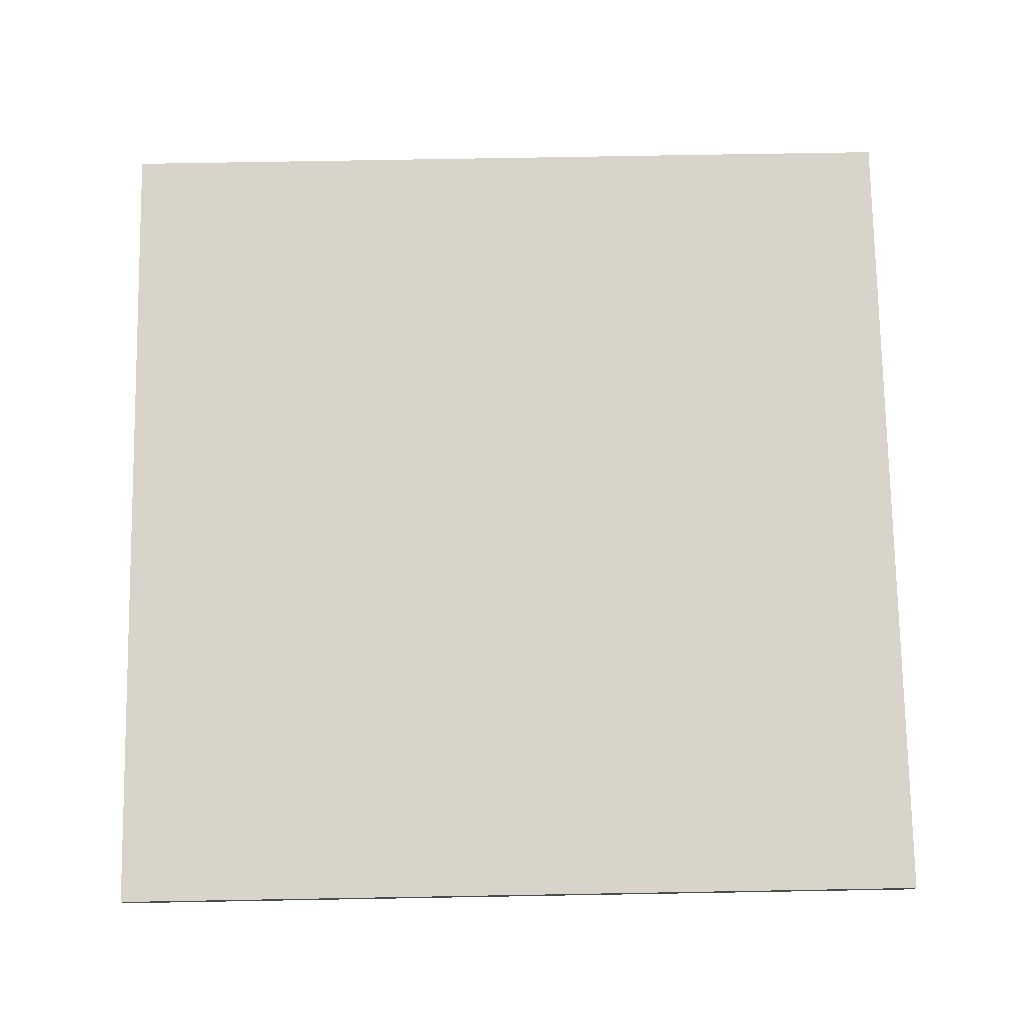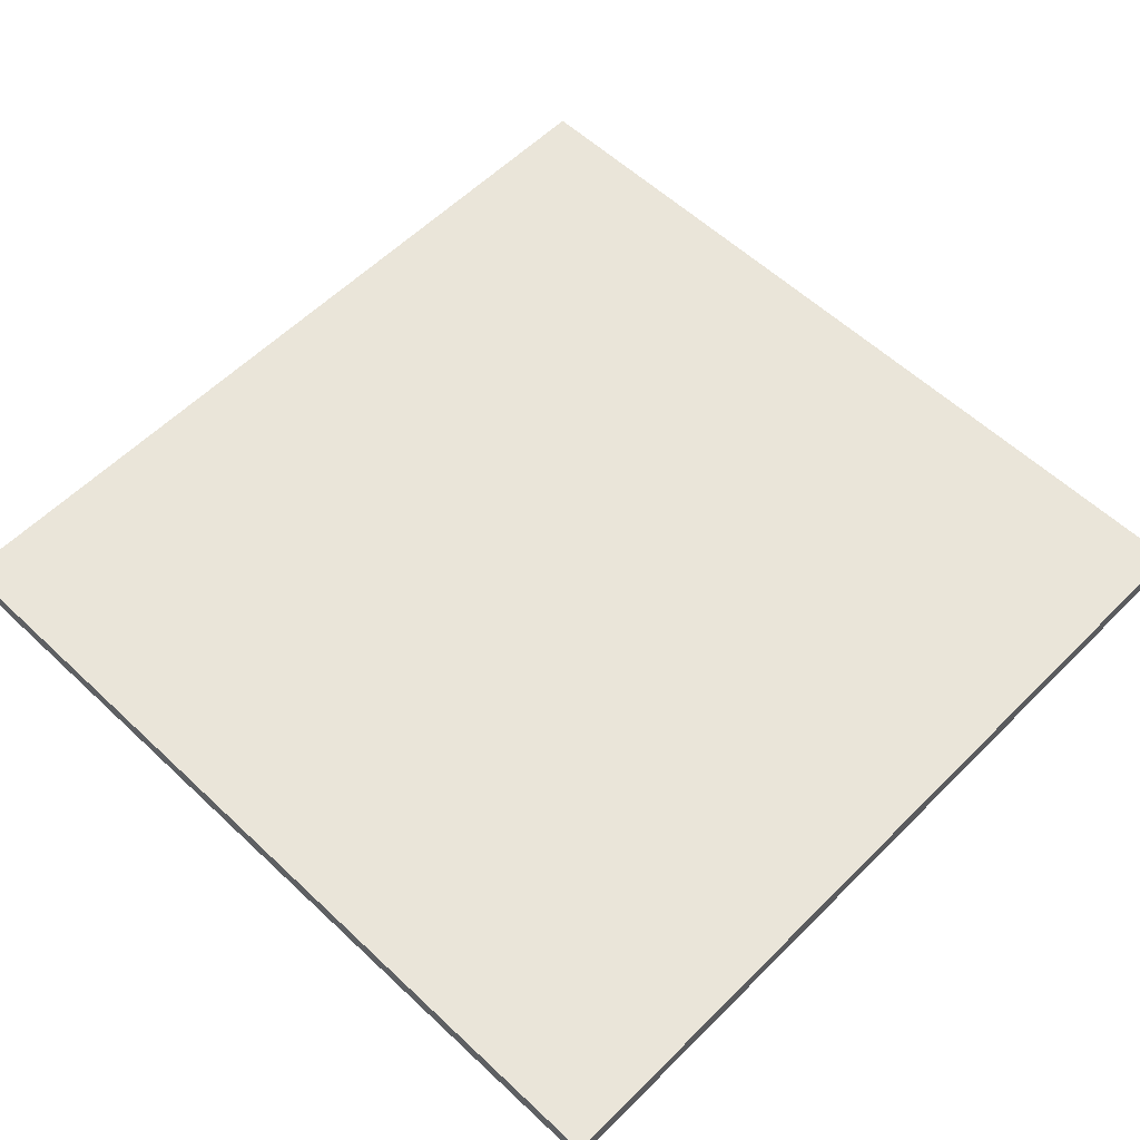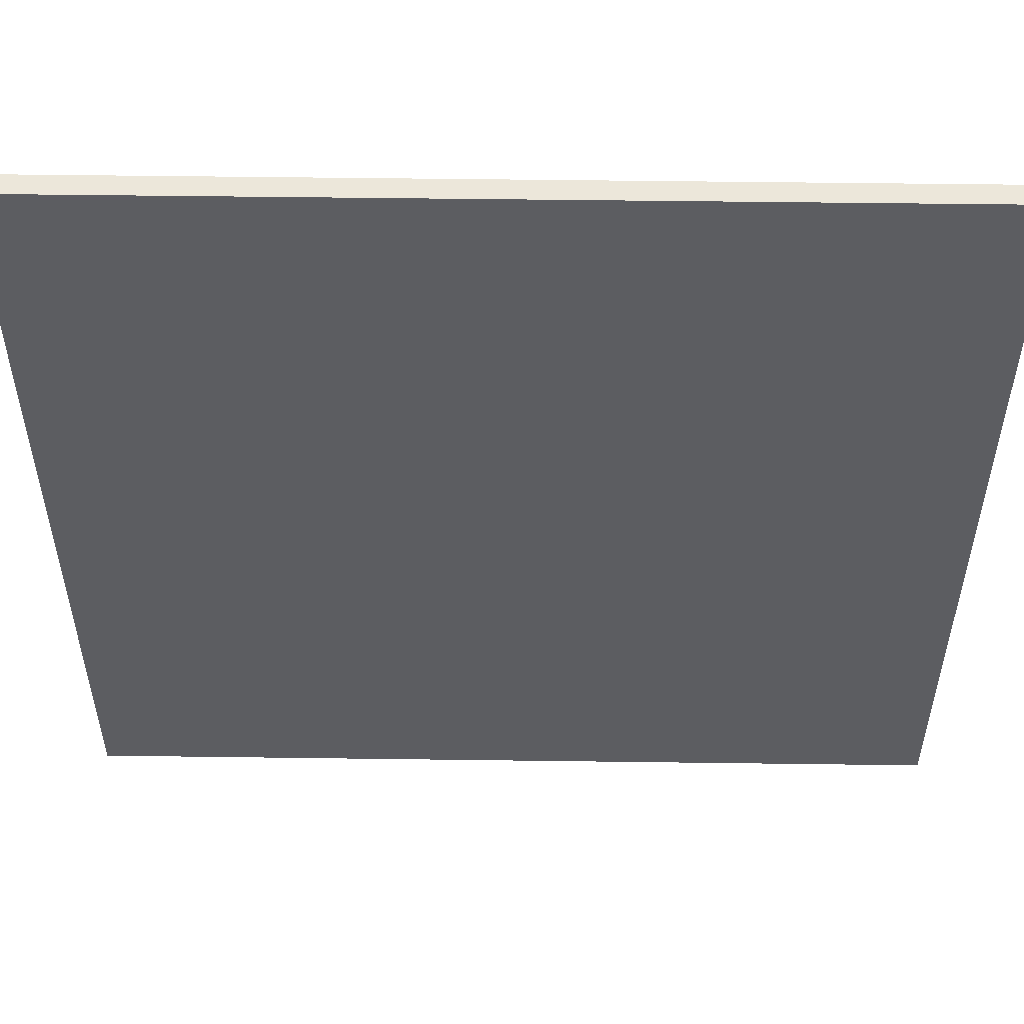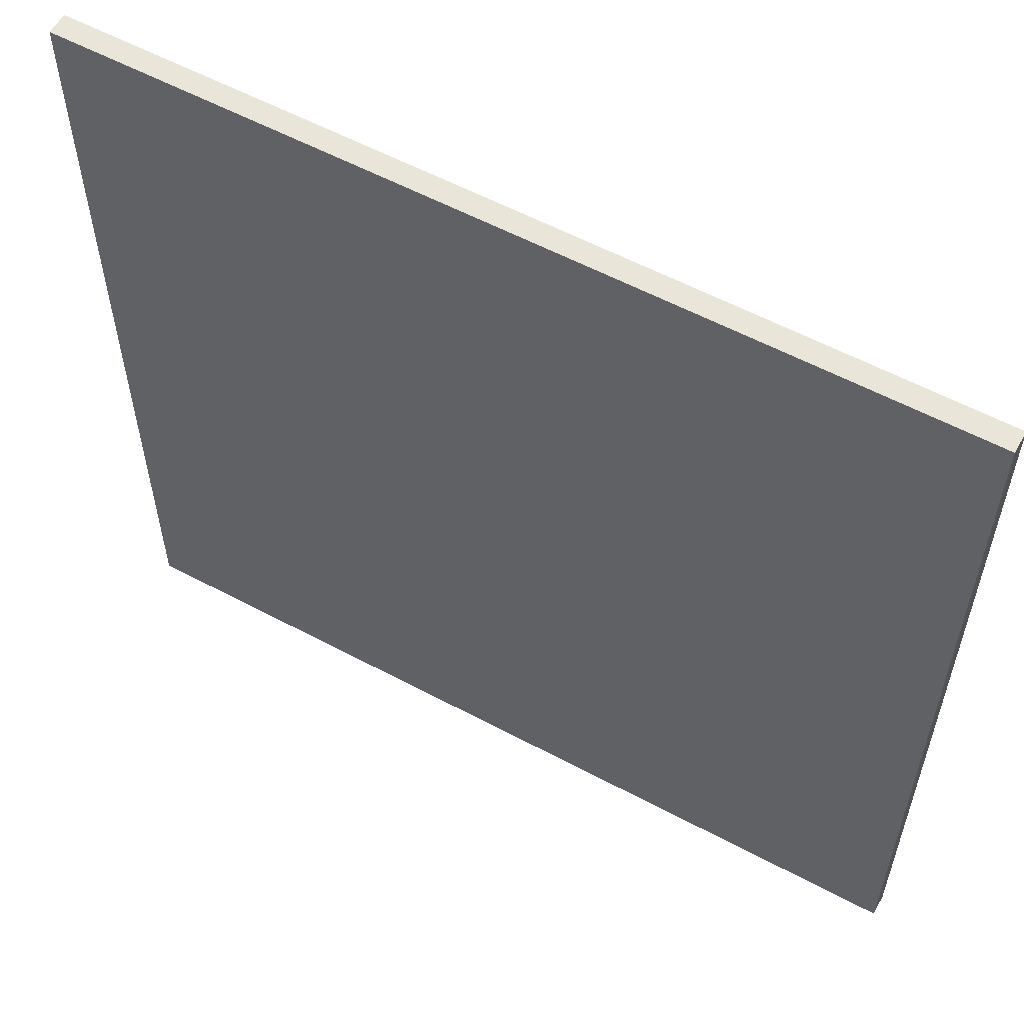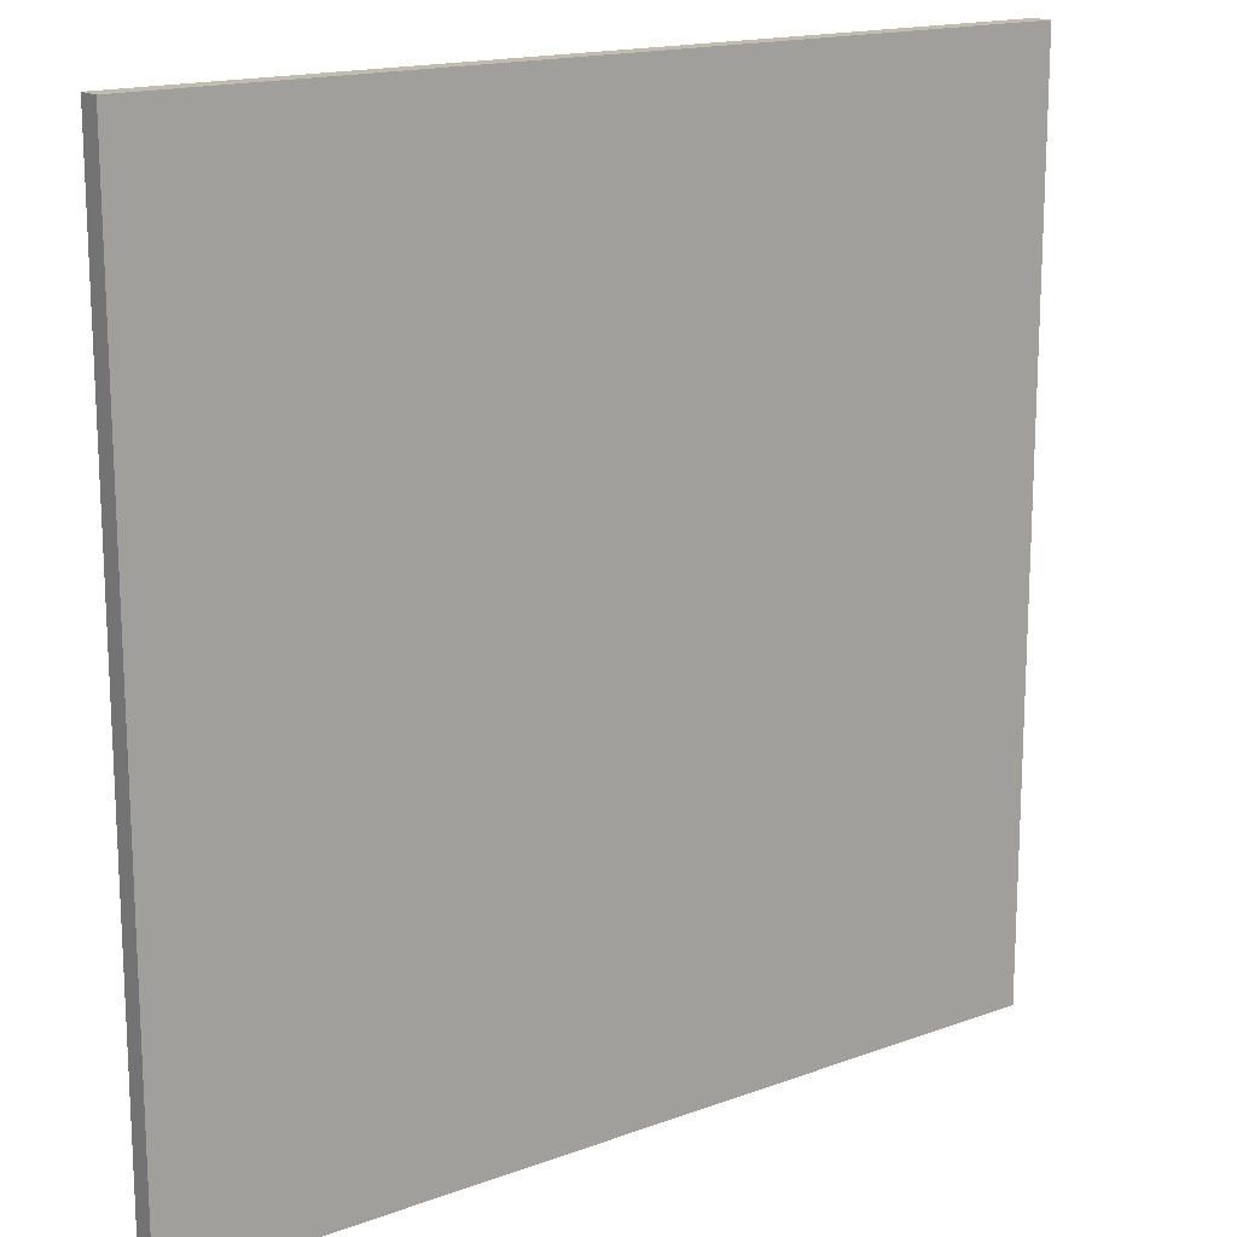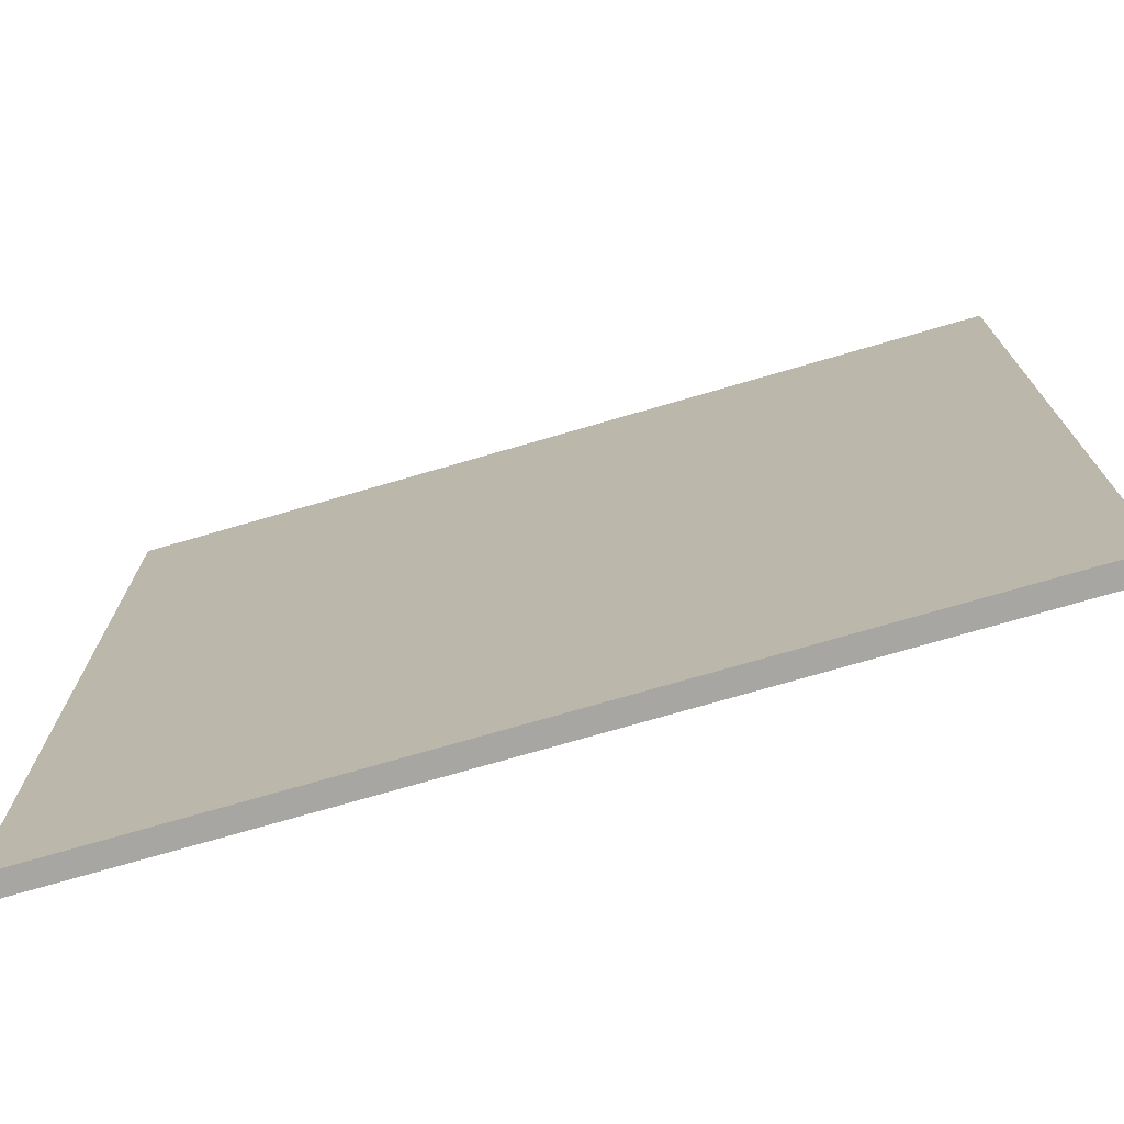
<metadata>
{"format":"obj","ext":"obj","renderer":"f3d","projection":"perspective","resolution":1024,"background":"white","views":[{"elev":75.6,"azim":-91.0,"up":"+Y"},{"elev":57.8,"azim":-135.8,"up":"+Y"},{"elev":53.6,"azim":0.8,"up":"+Z"},{"elev":58.0,"azim":28.9,"up":"+Z"},{"elev":16.3,"azim":-37.1,"up":"+Z"},{"elev":-74.3,"azim":16.2,"up":"+Z"}]}
</metadata>
<code>
o Cube
v 8 -0.2 -8
v 8 -0.2 8
v -8 -0.2 8
v -8 -0.2 -8
v 8 0.2 -8
v 8 0.2 8
v -8 0.2 8
v -8 0.2 -8
f 2 4 1
f 8 6 5
f 5 2 1
f 6 3 2
f 3 8 4
f 1 8 5
f 2 3 4
f 8 7 6
f 5 6 2
f 6 7 3
f 3 7 8
f 1 4 8

</code>
